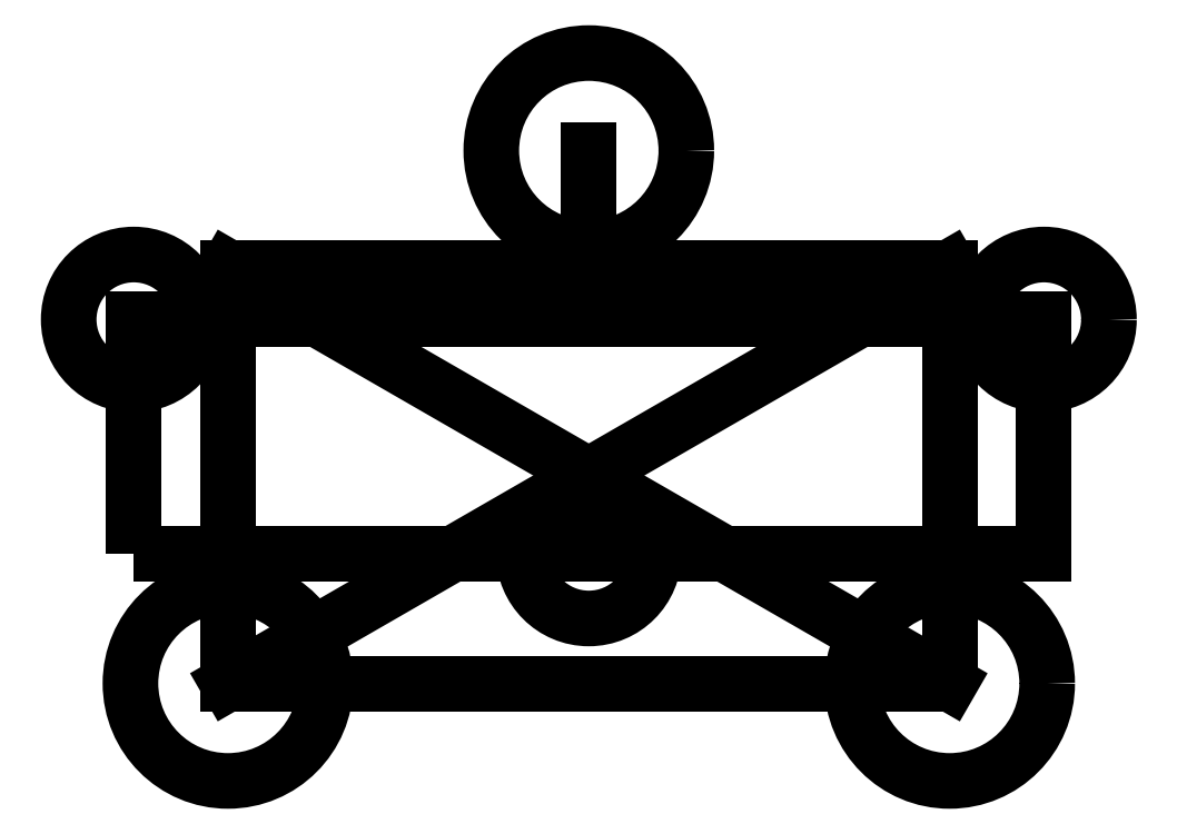
<metadata>
{"format":"dxf","ext":"dxf","renderer":"ezdxf+matplotlib","layout":"modelspace","background":"white","min_lineweight":24,"dpi":150}
</metadata>
<code>
0
SECTION
2
ENTITIES
0
CIRCLE
8
0
10
-5.55
20
-3.2
30
0
40
1.5
210
0
220
0
230
1
0
CIRCLE
8
0
10
-1.282e-12
20
5
30
0
40
1.5
210
0
220
0
230
1
0
CIRCLE
8
0
10
5.55
20
-3.2
30
0
40
1.5
210
0
220
0
230
1
0
LWPOLYLINE
8
0
90
4
70
1
43
0
10
-7
20
-1.2
10
7
20
-1.2
10
7
20
2.4
10
-7
20
2.4
0
LINE
8
0
10
0
20
0
30
0
11
-1.354e-16
21
-1.2
31
0
0
CIRCLE
8
0
10
-7
20
2.4
30
0
40
1
210
0
220
0
230
1
0
CIRCLE
8
0
10
7
20
2.4
30
0
40
1
210
0
220
0
230
1
0
CIRCLE
8
0
10
-1.354e-16
20
-1.2
30
0
40
1
210
0
220
0
230
1
0
LWPOLYLINE
8
0
90
4
70
1
43
0
10
5.55
20
-3.2
10
-5.55
20
-3.2
10
-5.55
20
3.2
10
5.55
20
3.2
0
LINE
8
0
10
5.55
20
-3.2
30
0
11
-5.55
21
3.2
31
0
0
LINE
8
0
10
-5.55
20
-3.2
30
0
11
5.55
21
3.2
31
0
0
LINE
8
0
10
-2.066e-14
20
3.2
30
0
11
-1.282e-12
21
5
31
0
0
ENDSEC
0
EOF

</code>
